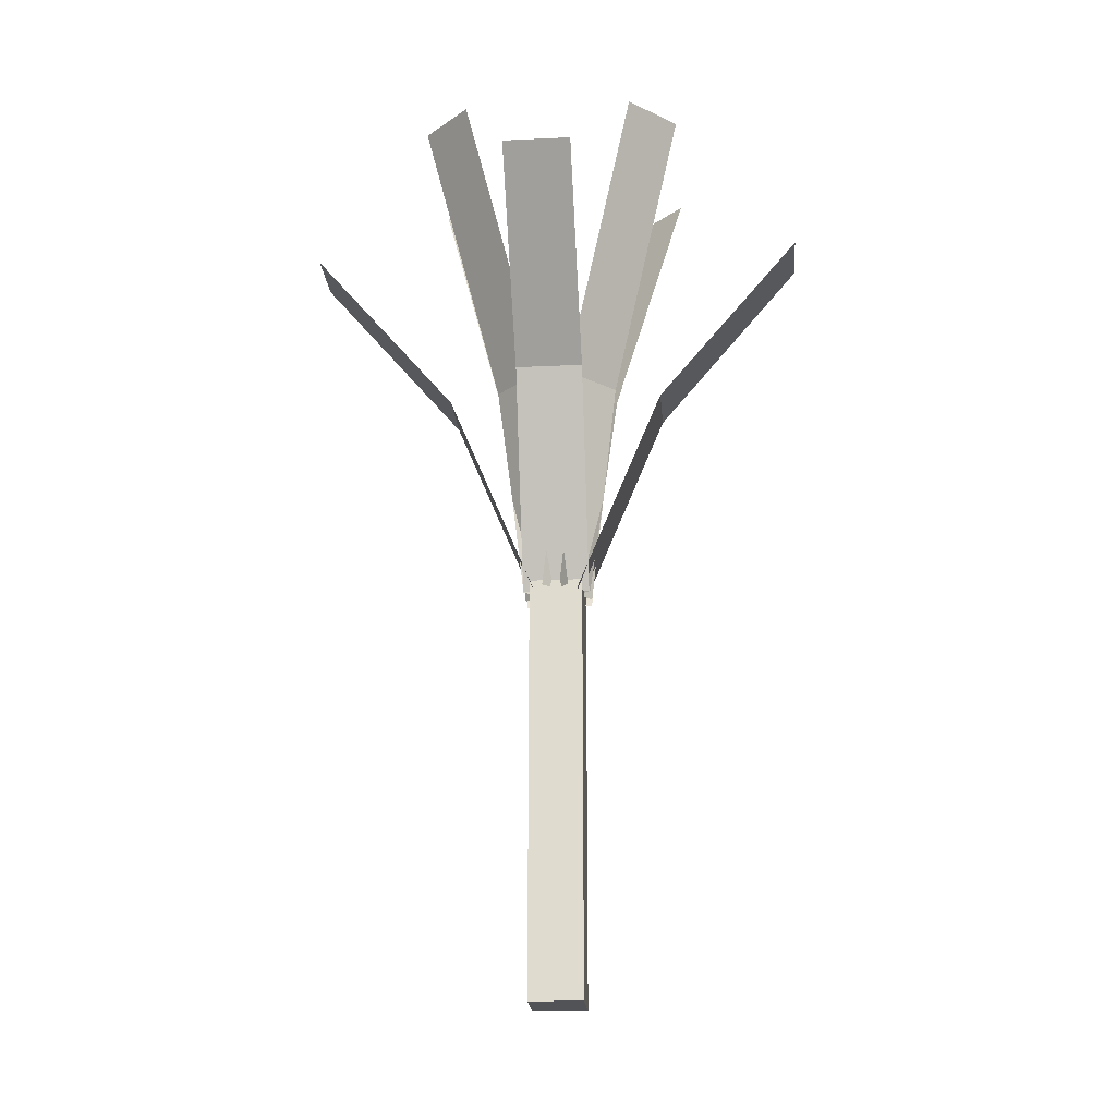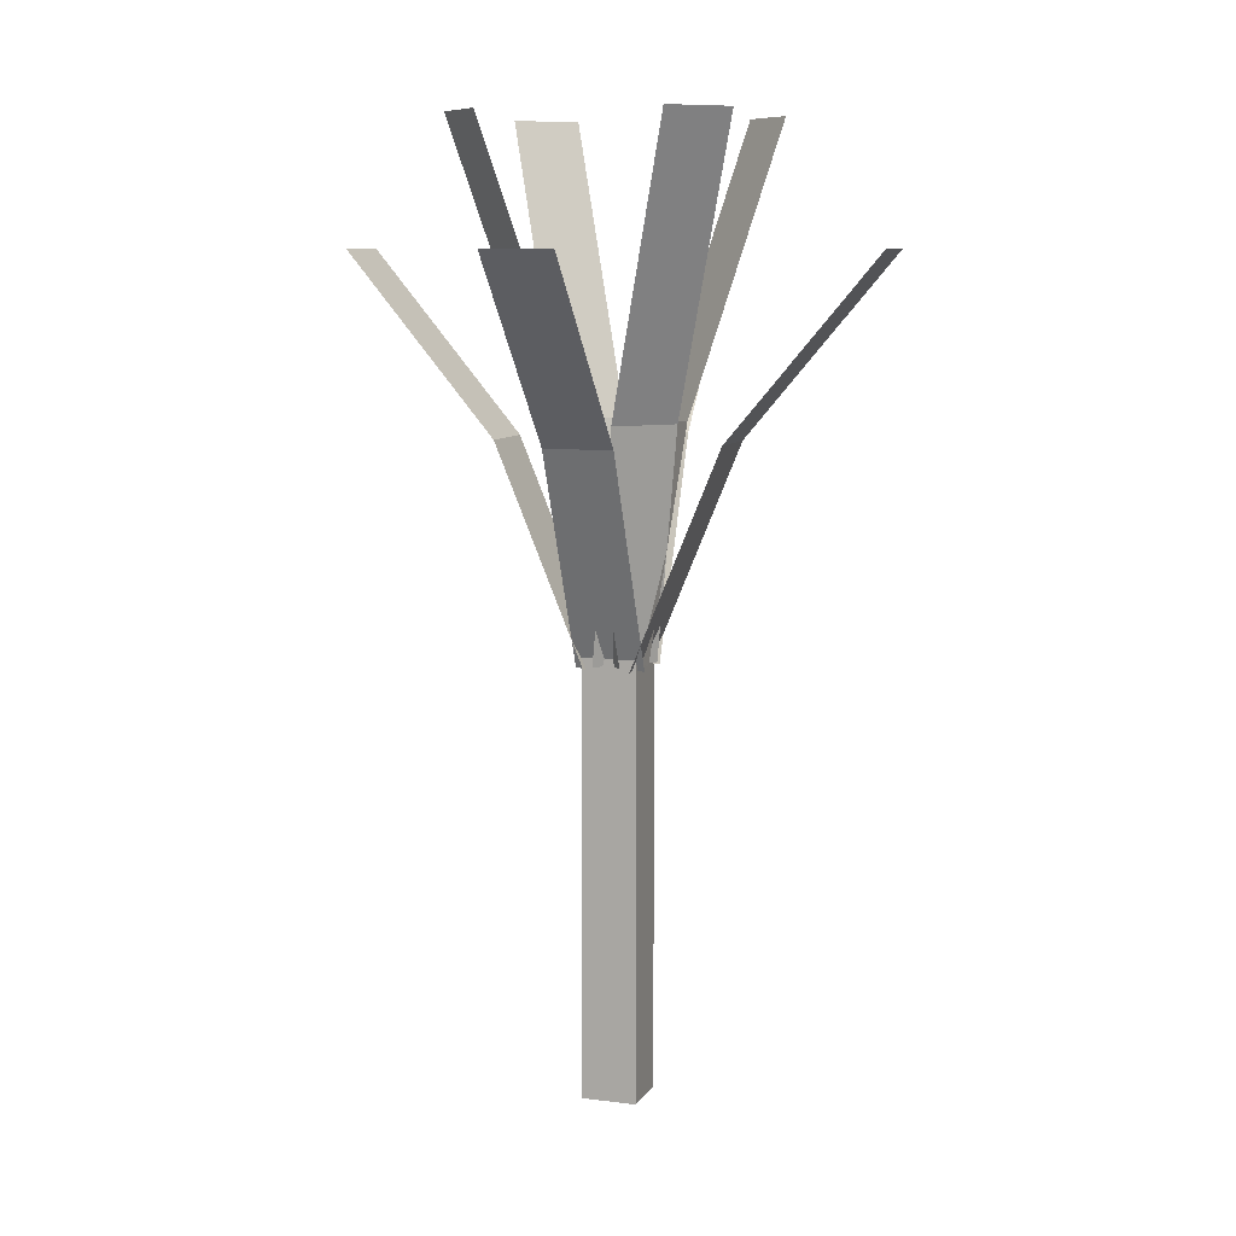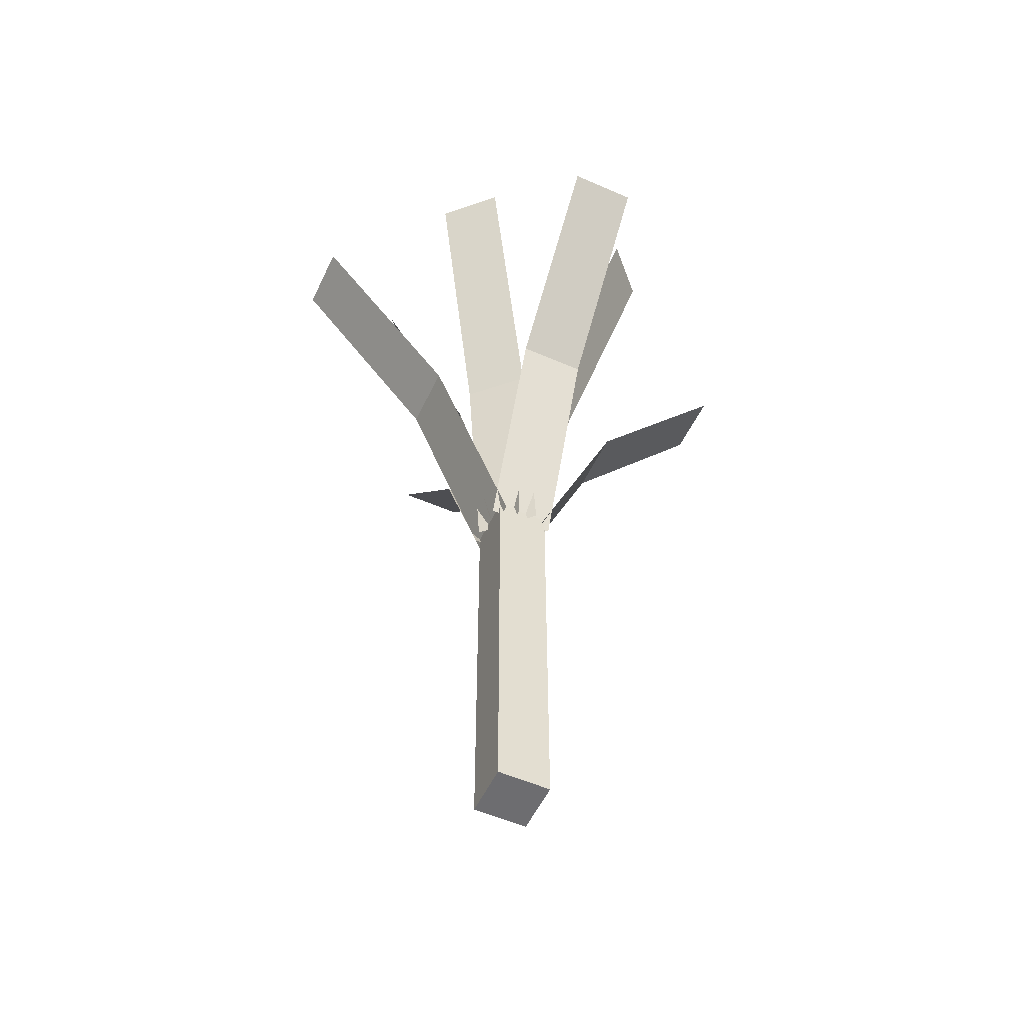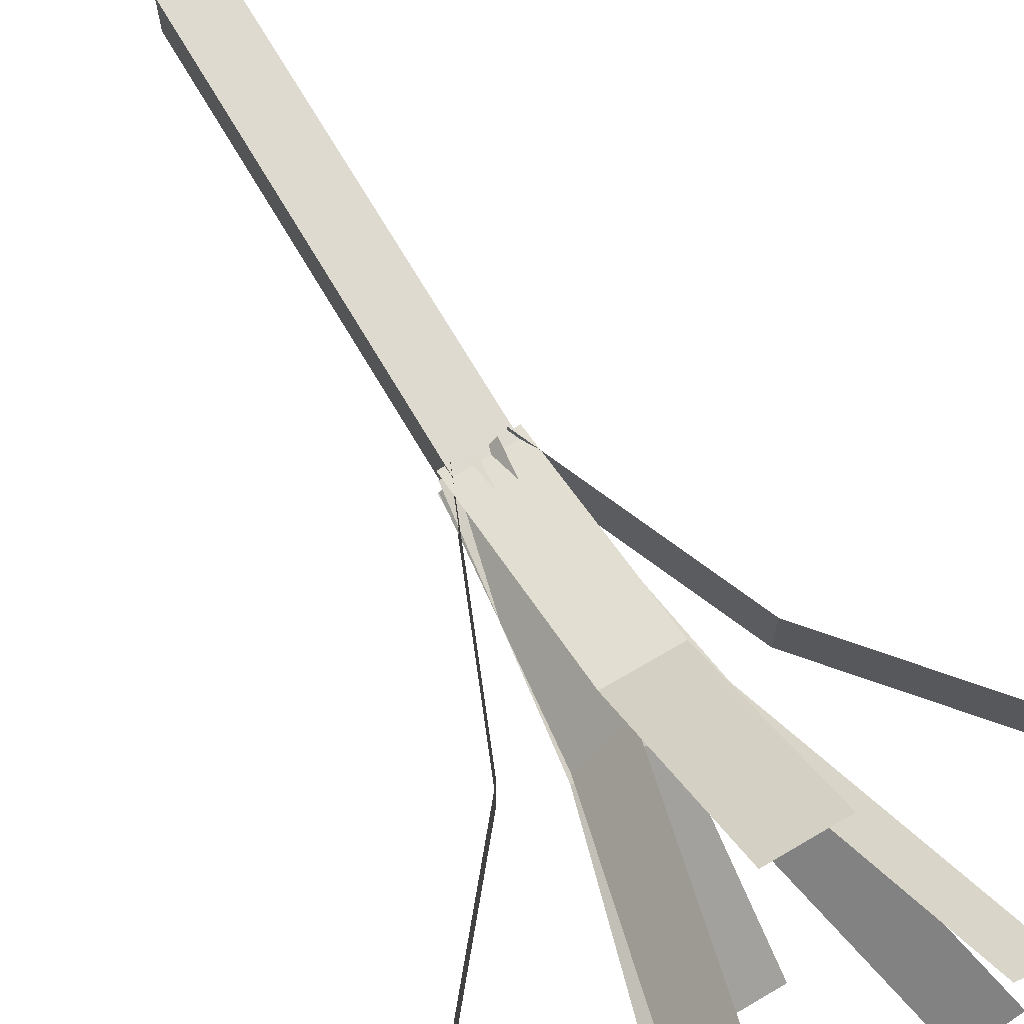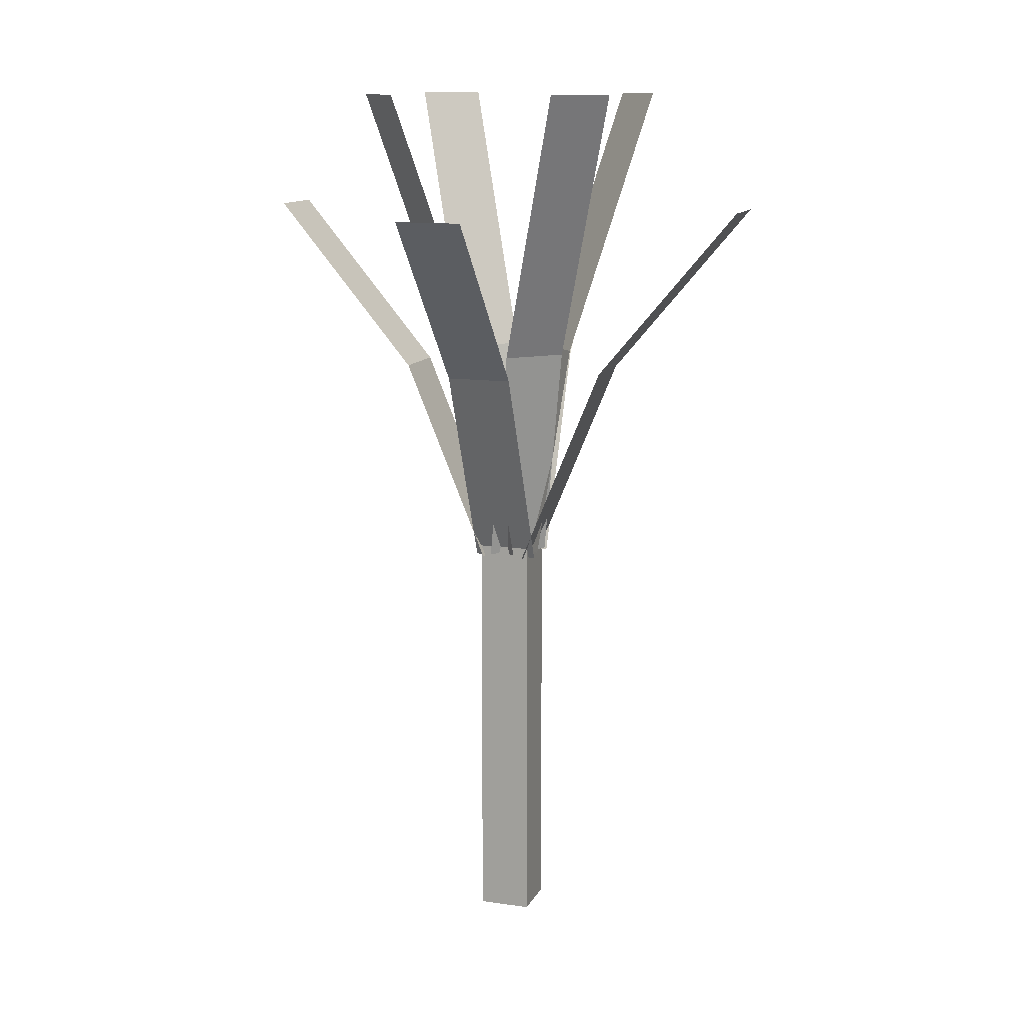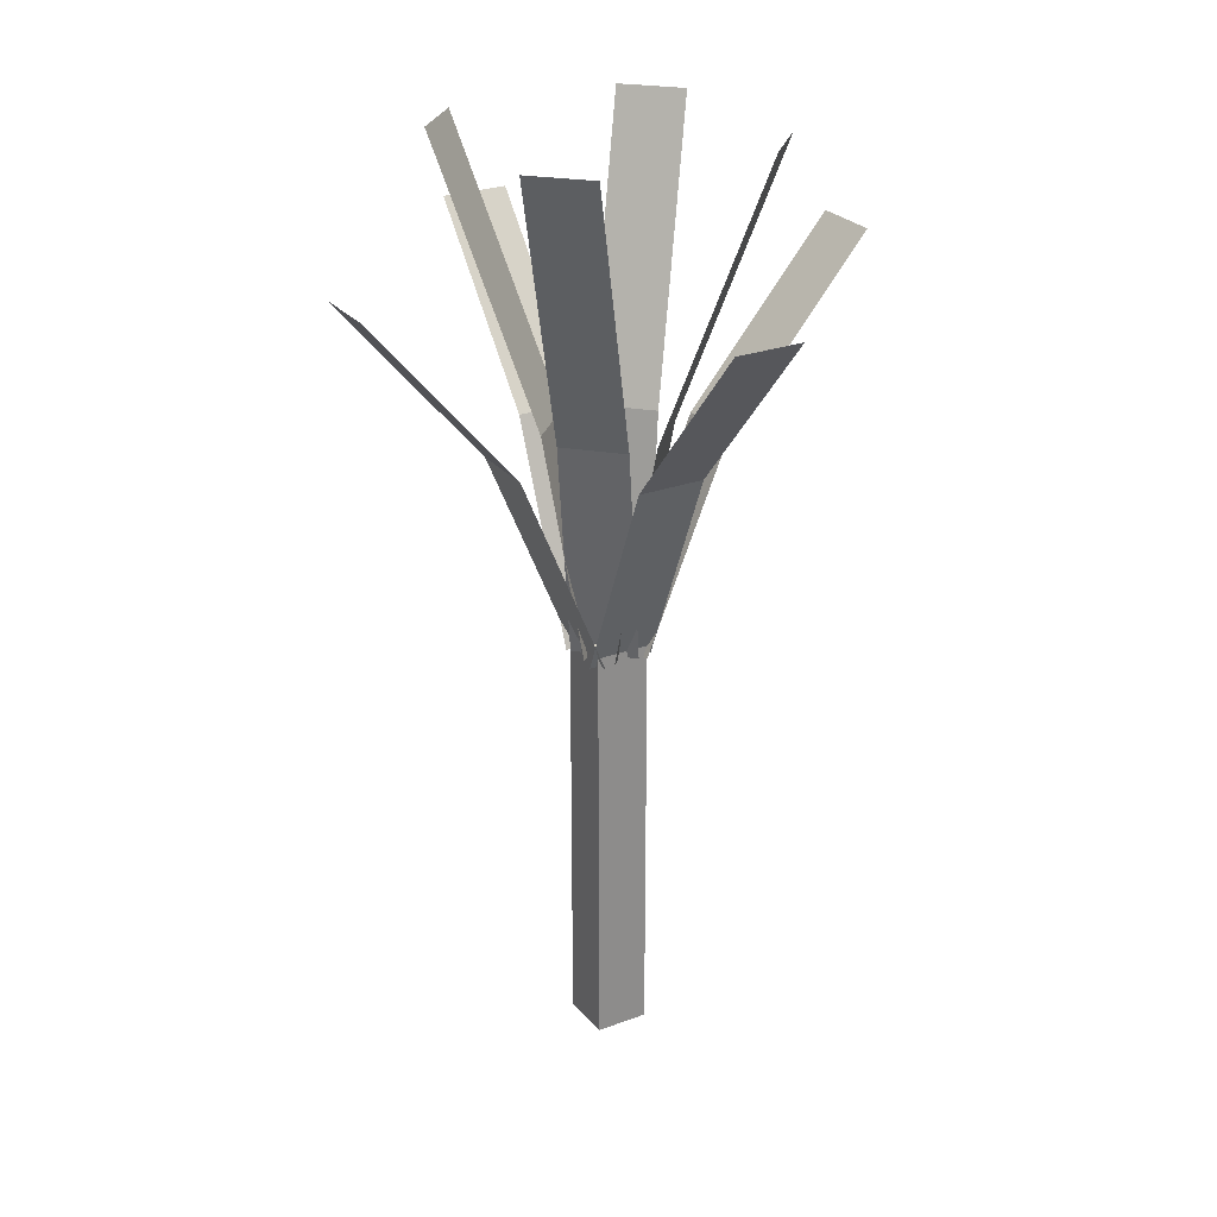
<metadata>
{"format":"obj","ext":"obj","renderer":"f3d","projection":"perspective","resolution":1024,"background":"white","views":[{"elev":-21.9,"azim":4.8,"up":"+Y"},{"elev":8.7,"azim":-161.1,"up":"+Y"},{"elev":-54.1,"azim":-115.0,"up":"+Y"},{"elev":70.7,"azim":149.5,"up":"+Z"},{"elev":12.4,"azim":18.7,"up":"+Y"},{"elev":26.3,"azim":149.7,"up":"+Y"}]}
</metadata>
<code>
o cube
v 1.011 2.914 0.3437
v 1.011 2.914 0.6562
v 0.6044 1.933 0.3437
v 0.6044 1.933 0.6562
v 1.011 2.914 0.3437
v 1.011 2.914 0.6562
v 0.6044 1.933 0.3437
v 0.6044 1.933 0.6562
v 0.625 2 0.625
v 0.625 2 0.375
v 0.625 0 0.625
v 0.625 0 0.375
v 0.375 2 0.625
v 0.375 2 0.375
v 0.375 0 0.625
v 0.375 0 0.375
v 0.4314 2.994 0.2105
v 0.2105 2.994 0.4314
v 0.5619 1.948 0.3409
v 0.3409 1.948 0.5619
v 0.4314 2.994 0.2105
v 0.2105 2.994 0.4314
v 0.5619 1.948 0.3409
v 0.3409 1.948 0.5619
v 0.0989 4.287 -0.1221
v -0.1221 4.287 0.0989
v 0.4314 2.994 0.2105
v 0.2105 2.994 0.4314
v 0.0989 4.287 -0.1221
v -0.1221 4.287 0.0989
v 0.4314 2.994 0.2105
v 0.2105 2.994 0.4314
v 0.5686 2.994 0.2105
v 0.7895 2.994 0.4314
v 0.4381 1.948 0.3409
v 0.6591 1.948 0.5619
v 0.5686 2.994 0.2105
v 0.7895 2.994 0.4314
v 0.4381 1.948 0.3409
v 0.6591 1.948 0.5619
v 0.9011 4.287 -0.1221
v 1.122 4.287 0.0989
v 0.5686 2.994 0.2105
v 0.7895 2.994 0.4314
v 0.9011 4.287 -0.1221
v 1.122 4.287 0.0989
v 0.5686 2.994 0.2105
v 0.7895 2.994 0.4314
v 0.2105 2.994 0.5686
v 0.4314 2.994 0.7895
v 0.3409 1.948 0.4381
v 0.5619 1.948 0.6591
v 0.2105 2.994 0.5686
v 0.4314 2.994 0.7895
v 0.3409 1.948 0.4381
v 0.5619 1.948 0.6591
v -0.1221 4.287 0.9011
v 0.0989 4.287 1.122
v 0.2105 2.994 0.5686
v 0.4314 2.994 0.7895
v -0.1221 4.287 0.9011
v 0.0989 4.287 1.122
v 0.2105 2.994 0.5686
v 0.4314 2.994 0.7895
v 0.7895 2.994 0.5686
v 0.5686 2.994 0.7895
v 0.6591 1.948 0.4381
v 0.4381 1.948 0.6591
v 0.7895 2.994 0.5686
v 0.5686 2.994 0.7895
v 0.6591 1.948 0.4381
v 0.4381 1.948 0.6591
v 1.122 4.287 0.9011
v 0.9011 4.287 1.122
v 0.7895 2.994 0.5686
v 0.5686 2.994 0.7895
v 1.122 4.287 0.9011
v 0.9011 4.287 1.122
v 0.7895 2.994 0.5686
v 0.5686 2.994 0.7895
v 0.3437 3.728 -0.6939
v 0.6562 3.728 -0.6939
v 0.3437 2.914 -0.01099
v 0.6562 2.914 -0.01099
v 0.3437 3.728 -0.6939
v 0.6562 3.728 -0.6939
v 0.3437 2.914 -0.01099
v 0.6562 2.914 -0.01099
v 0.3437 2.914 -0.011
v 0.6562 2.914 -0.011
v 0.3437 1.933 0.3956
v 0.6562 1.933 0.3956
v 0.3437 2.914 -0.011
v 0.6562 2.914 -0.011
v 0.3437 1.933 0.3956
v 0.6562 1.933 0.3956
v 0.6562 3.728 1.694
v 0.3437 3.728 1.694
v 0.6562 2.914 1.011
v 0.3437 2.914 1.011
v 0.6562 3.728 1.694
v 0.3437 3.728 1.694
v 0.6562 2.914 1.011
v 0.3437 2.914 1.011
v 0.6562 2.914 1.011
v 0.3437 2.914 1.011
v 0.6562 1.933 0.6044
v 0.3437 1.933 0.6044
v 0.6562 2.914 1.011
v 0.3437 2.914 1.011
v 0.6562 1.933 0.6044
v 0.3437 1.933 0.6044
v -0.011 2.914 0.6562
v -0.011 2.914 0.3437
v 0.3956 1.933 0.6562
v 0.3956 1.933 0.3437
v -0.011 2.914 0.6562
v -0.011 2.914 0.3437
v 0.3956 1.933 0.6562
v 0.3956 1.933 0.3437
v -0.6939 3.728 0.6562
v -0.6939 3.728 0.3437
v -0.01099 2.914 0.6562
v -0.01099 2.914 0.3437
v -0.6939 3.728 0.6562
v -0.6939 3.728 0.3437
v -0.01099 2.914 0.6562
v -0.01099 2.914 0.3437
v 1.694 3.728 0.3437
v 1.694 3.728 0.6562
v 1.011 2.914 0.3437
v 1.011 2.914 0.6562
v 1.694 3.728 0.3437
v 1.694 3.728 0.6562
v 1.011 2.914 0.3437
v 1.011 2.914 0.6562
f 4 2 1 3
f 7 5 6 8
f 2 6 1 5
f 3 7 4 8
f 1 5 3 7
f 6 2 8 4
f 12 10 9 11
f 15 13 14 16
f 9 10 14 13
f 12 11 15 16
f 11 9 13 15
f 16 14 10 12
f 20 18 17 19
f 23 21 22 24
f 18 22 17 21
f 19 23 20 24
f 17 21 19 23
f 22 18 24 20
f 28 26 25 27
f 31 29 30 32
f 26 30 25 29
f 27 31 28 32
f 25 29 27 31
f 30 26 32 28
f 36 34 33 35
f 39 37 38 40
f 34 38 33 37
f 35 39 36 40
f 33 37 35 39
f 38 34 40 36
f 44 42 41 43
f 47 45 46 48
f 42 46 41 45
f 43 47 44 48
f 41 45 43 47
f 46 42 48 44
f 52 50 49 51
f 55 53 54 56
f 50 54 49 53
f 51 55 52 56
f 49 53 51 55
f 54 50 56 52
f 60 58 57 59
f 63 61 62 64
f 58 62 57 61
f 59 63 60 64
f 57 61 59 63
f 62 58 64 60
f 68 66 65 67
f 71 69 70 72
f 66 70 65 69
f 67 71 68 72
f 65 69 67 71
f 70 66 72 68
f 76 74 73 75
f 79 77 78 80
f 74 78 73 77
f 75 79 76 80
f 73 77 75 79
f 78 74 80 76
f 84 82 81 83
f 87 85 86 88
f 82 86 81 85
f 83 87 84 88
f 81 85 83 87
f 86 82 88 84
f 92 90 89 91
f 95 93 94 96
f 90 94 89 93
f 91 95 92 96
f 89 93 91 95
f 94 90 96 92
f 100 98 97 99
f 103 101 102 104
f 98 102 97 101
f 99 103 100 104
f 97 101 99 103
f 102 98 104 100
f 108 106 105 107
f 111 109 110 112
f 106 110 105 109
f 107 111 108 112
f 105 109 107 111
f 110 106 112 108
f 116 114 113 115
f 119 117 118 120
f 114 118 113 117
f 115 119 116 120
f 113 117 115 119
f 118 114 120 116
f 124 122 121 123
f 127 125 126 128
f 122 126 121 125
f 123 127 124 128
f 121 125 123 127
f 126 122 128 124
f 132 130 129 131
f 135 133 134 136
f 130 134 129 133
f 131 135 132 136
f 129 133 131 135
f 134 130 136 132

</code>
